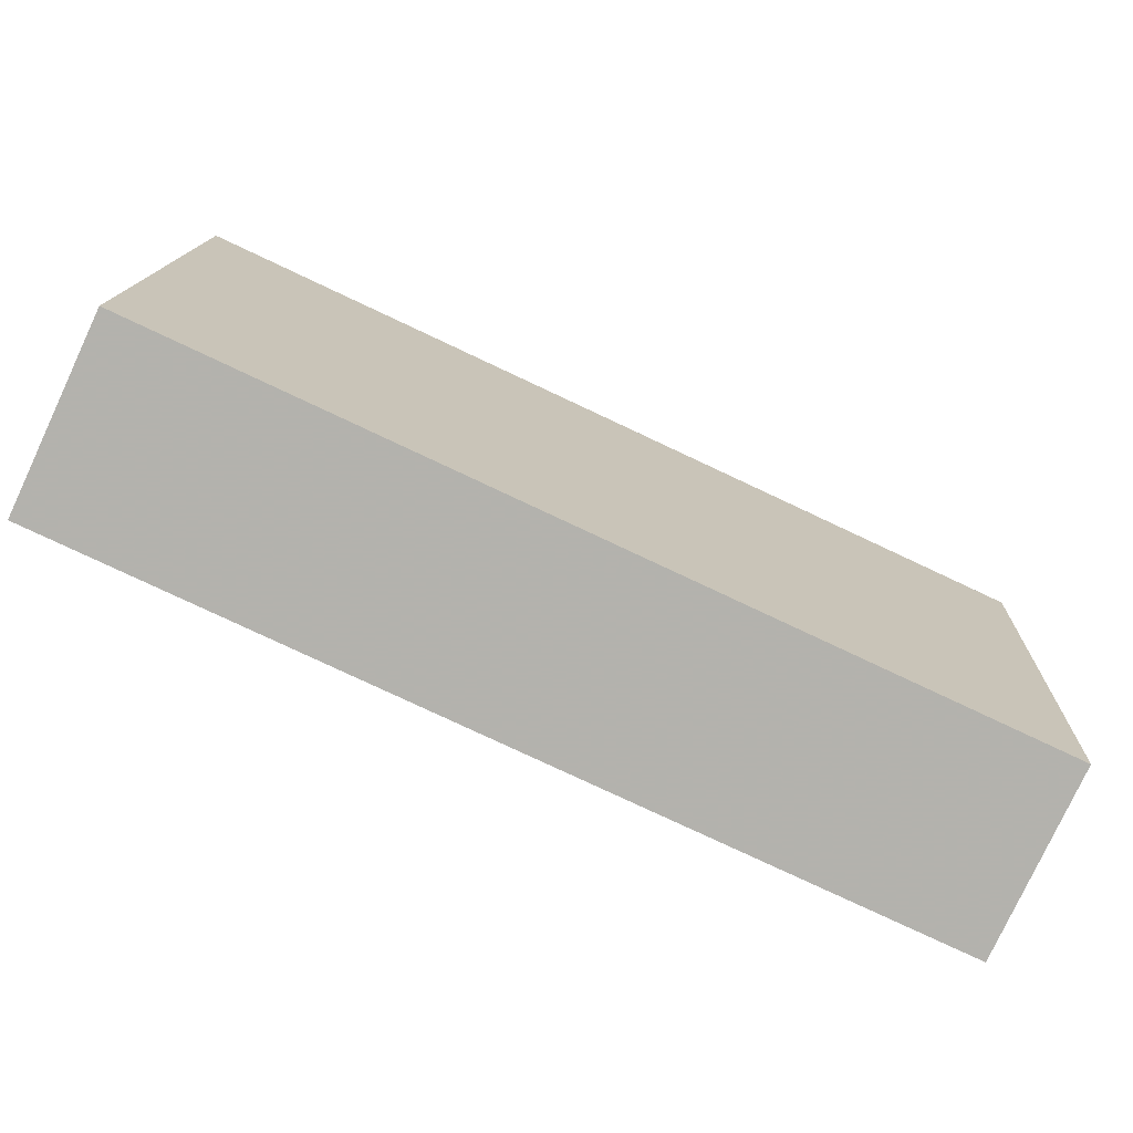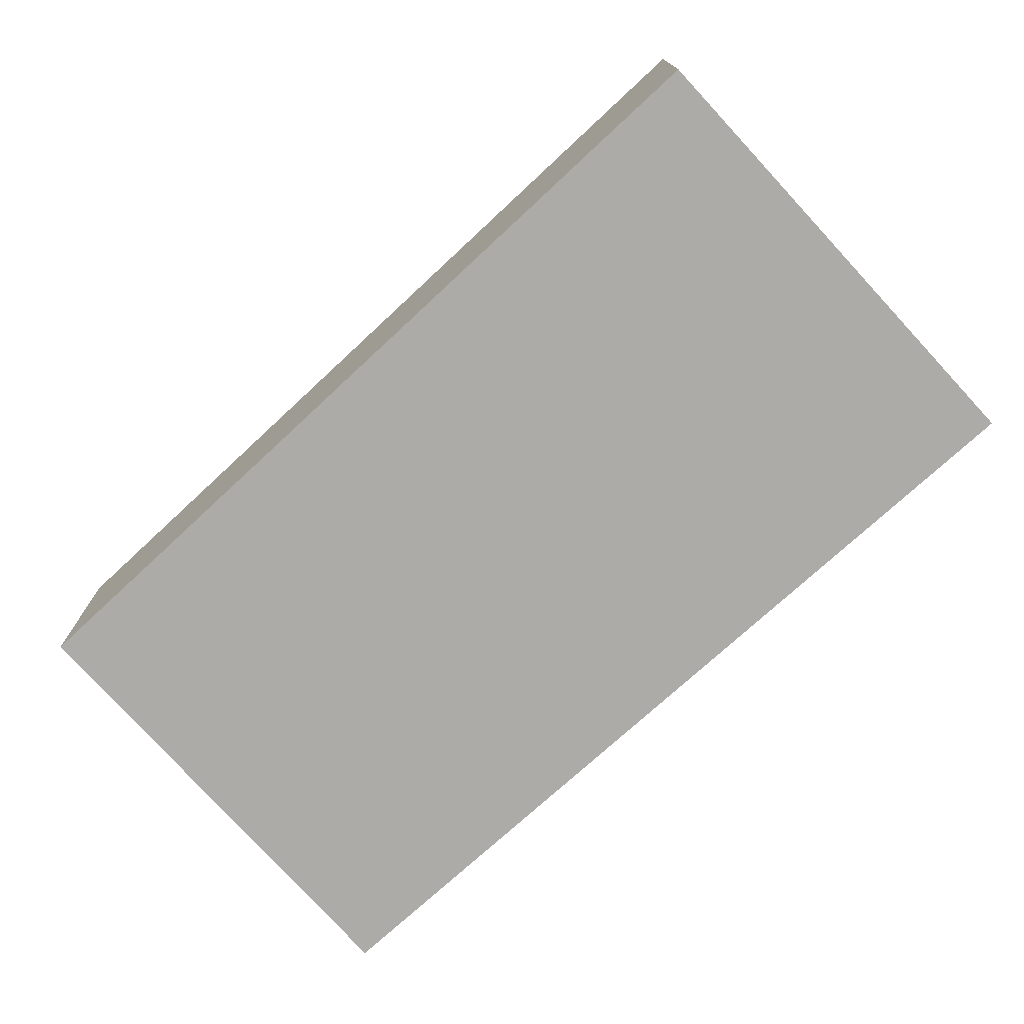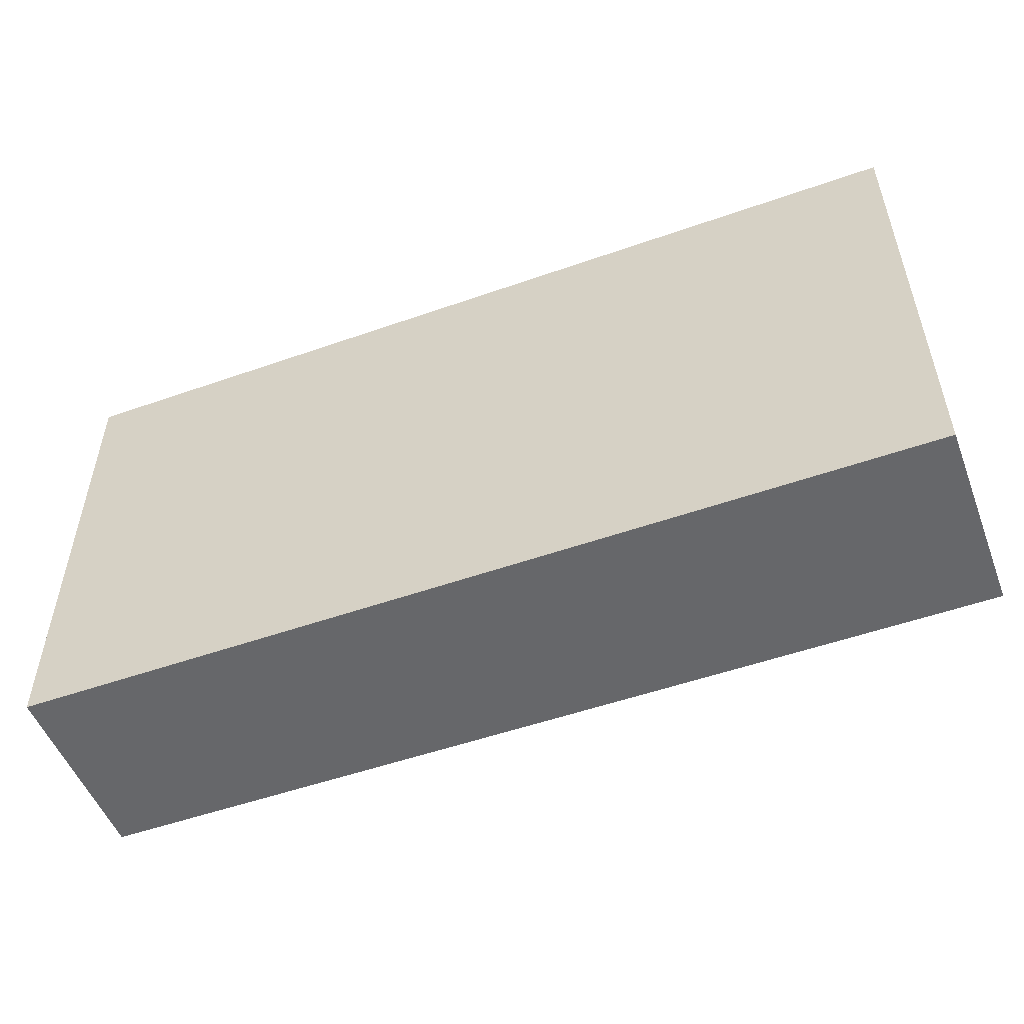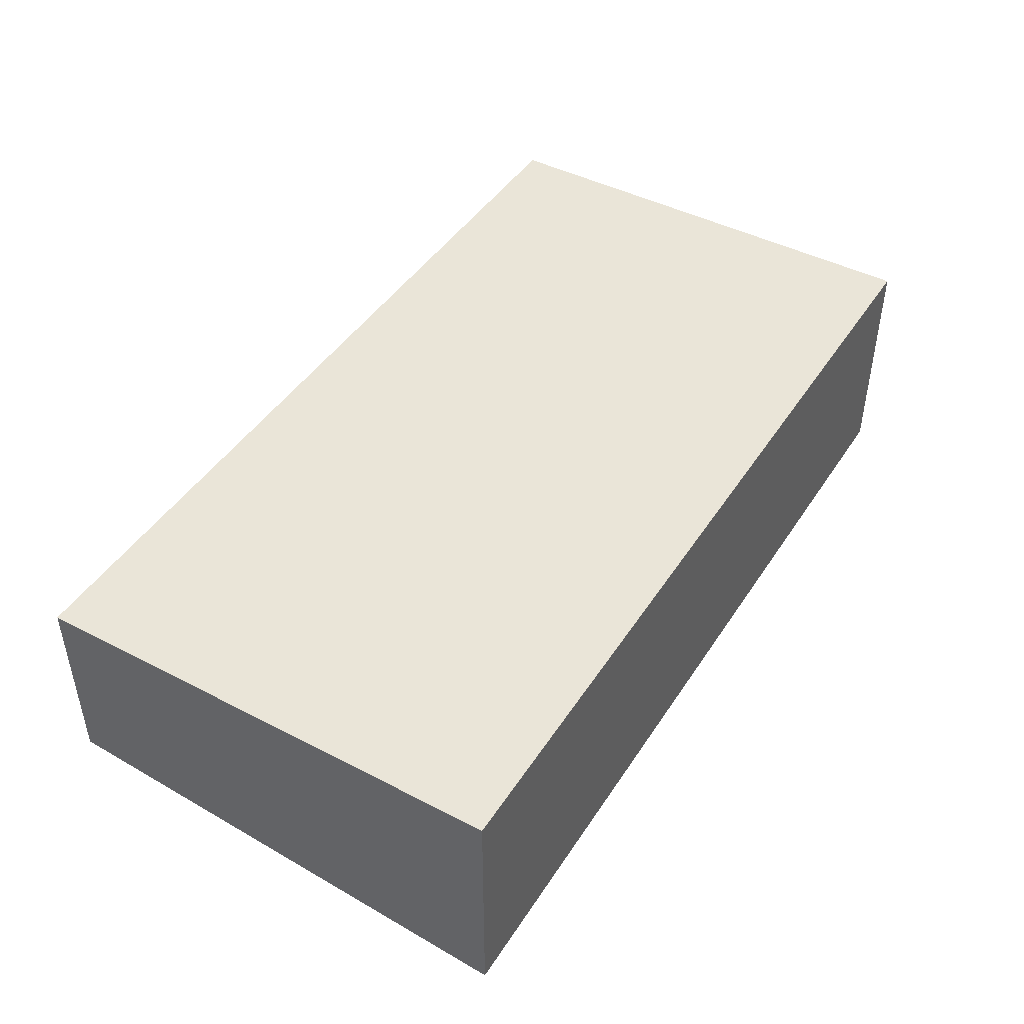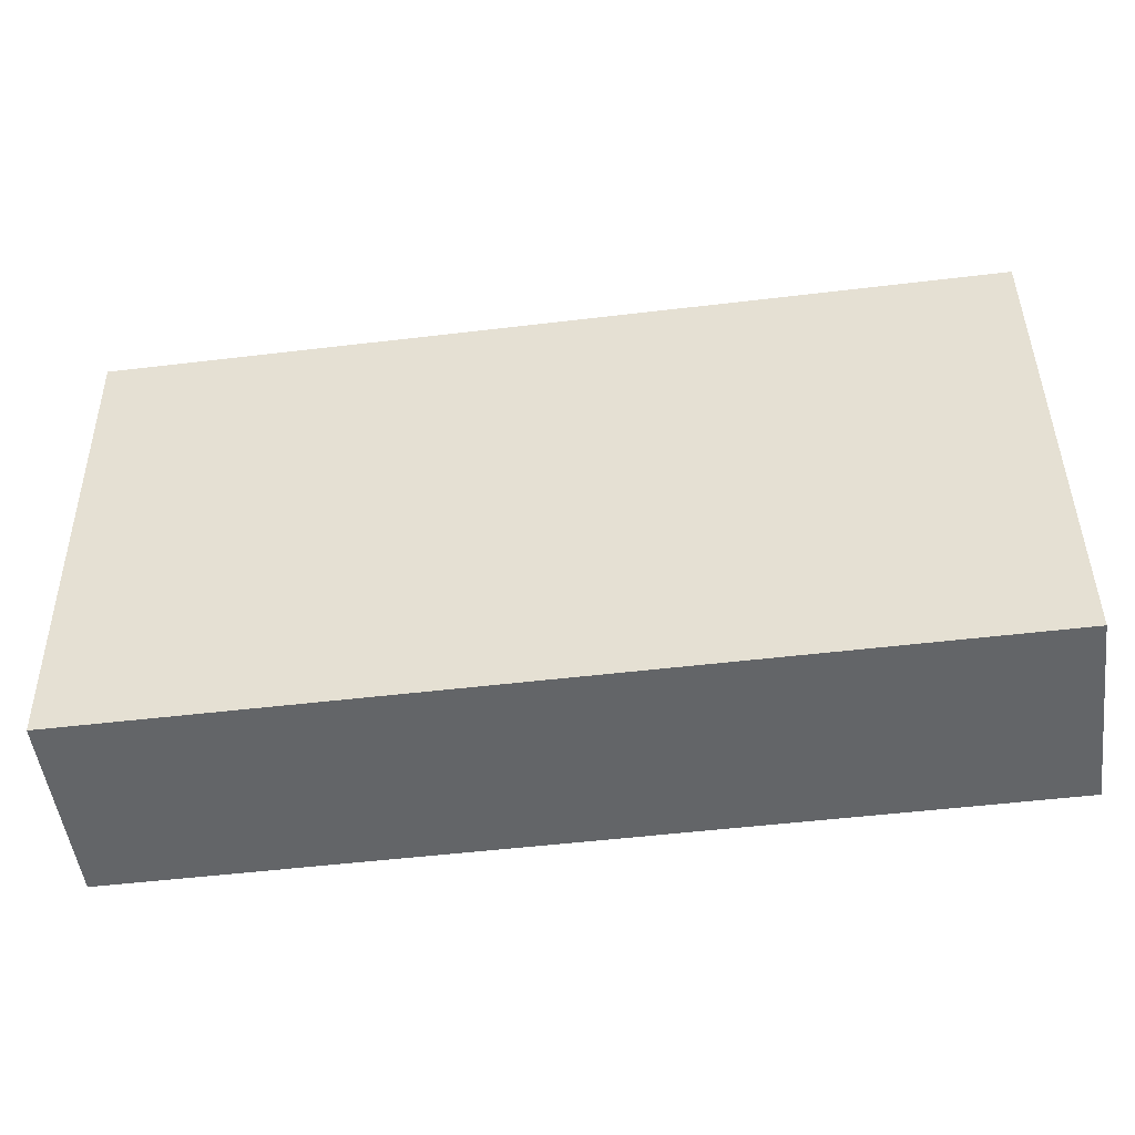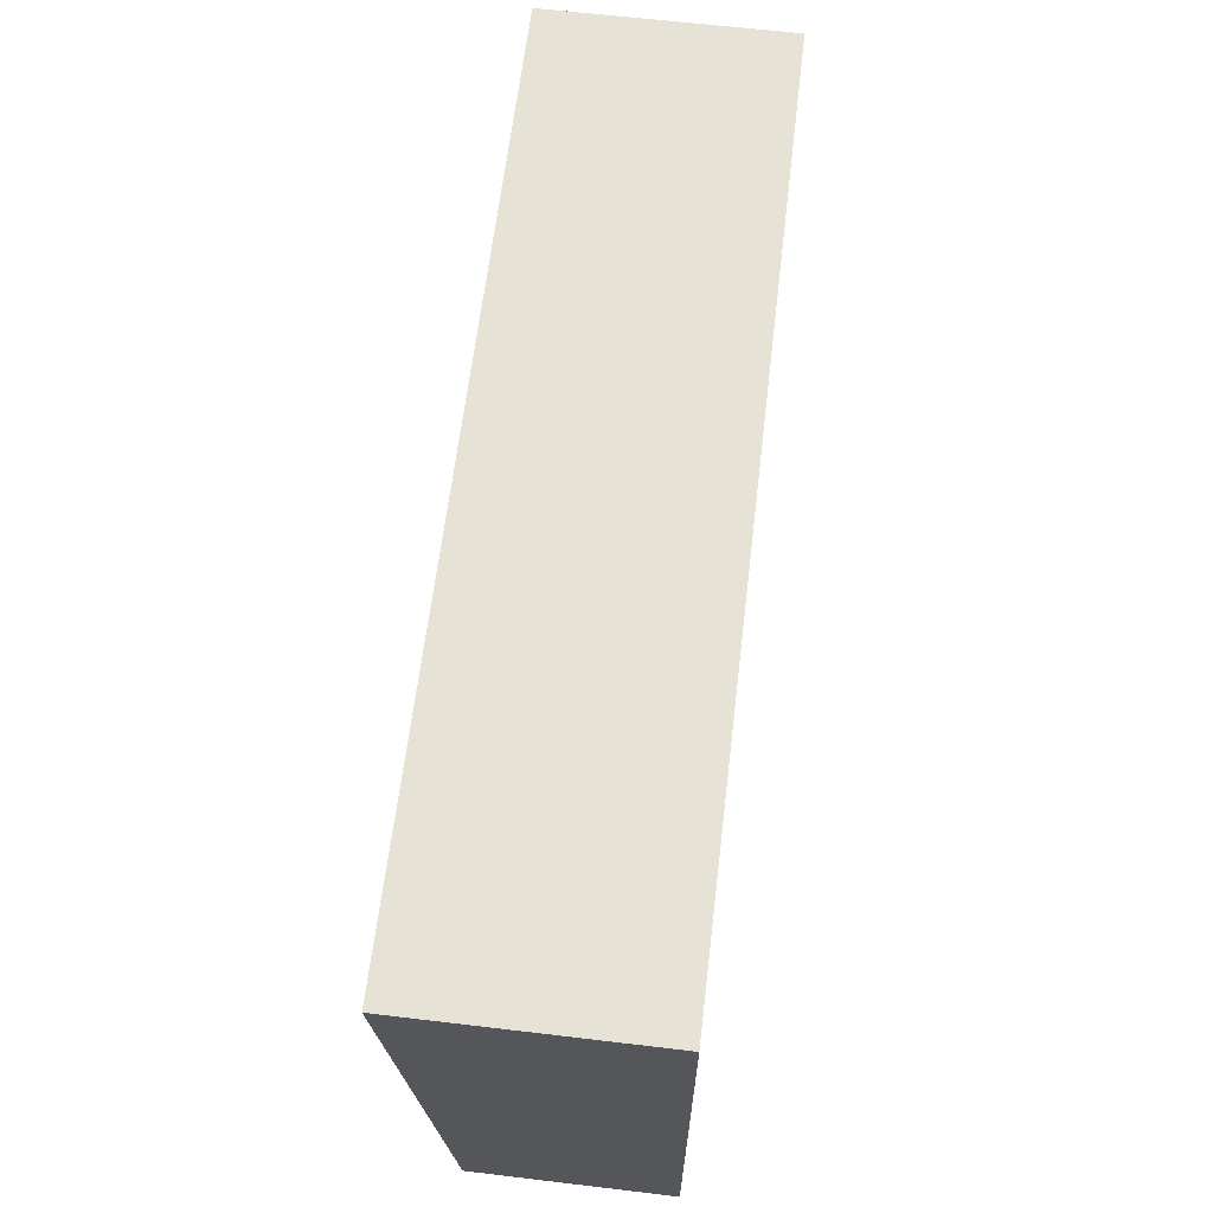
<metadata>
{"format":"obj","ext":"obj","renderer":"f3d","projection":"perspective","resolution":1024,"background":"white","views":[{"elev":-79.4,"azim":-25.1,"up":"+Z"},{"elev":-73.1,"azim":-137.0,"up":"+Y"},{"elev":-52.1,"azim":-159.2,"up":"+Z"},{"elev":45.0,"azim":-59.0,"up":"+Y"},{"elev":-51.4,"azim":7.4,"up":"+Z"},{"elev":64.0,"azim":96.8,"up":"+Z"}]}
</metadata>
<code>
v 0.01648 0.03349 0.1434
v 0.01648 0.0247 0.1434
v 0.01648 0.03349 0.1256
v -0.0169 0.03349 0.1256
v -0.0169 0.0247 0.1434
v 0.002164 0.02634 0.1256
v -0.0169 0.03349 0.1434
v 0.01648 0.02634 0.1256
v -0.0169 0.02634 0.1256
f 1 2 3
f 1 3 4
f 5 2 1
f 6 4 3
f 6 2 5
f 7 5 1
f 7 1 4
f 7 4 5
f 8 6 3
f 8 3 2
f 8 2 6
f 9 6 5
f 9 5 4
f 9 4 6

</code>
